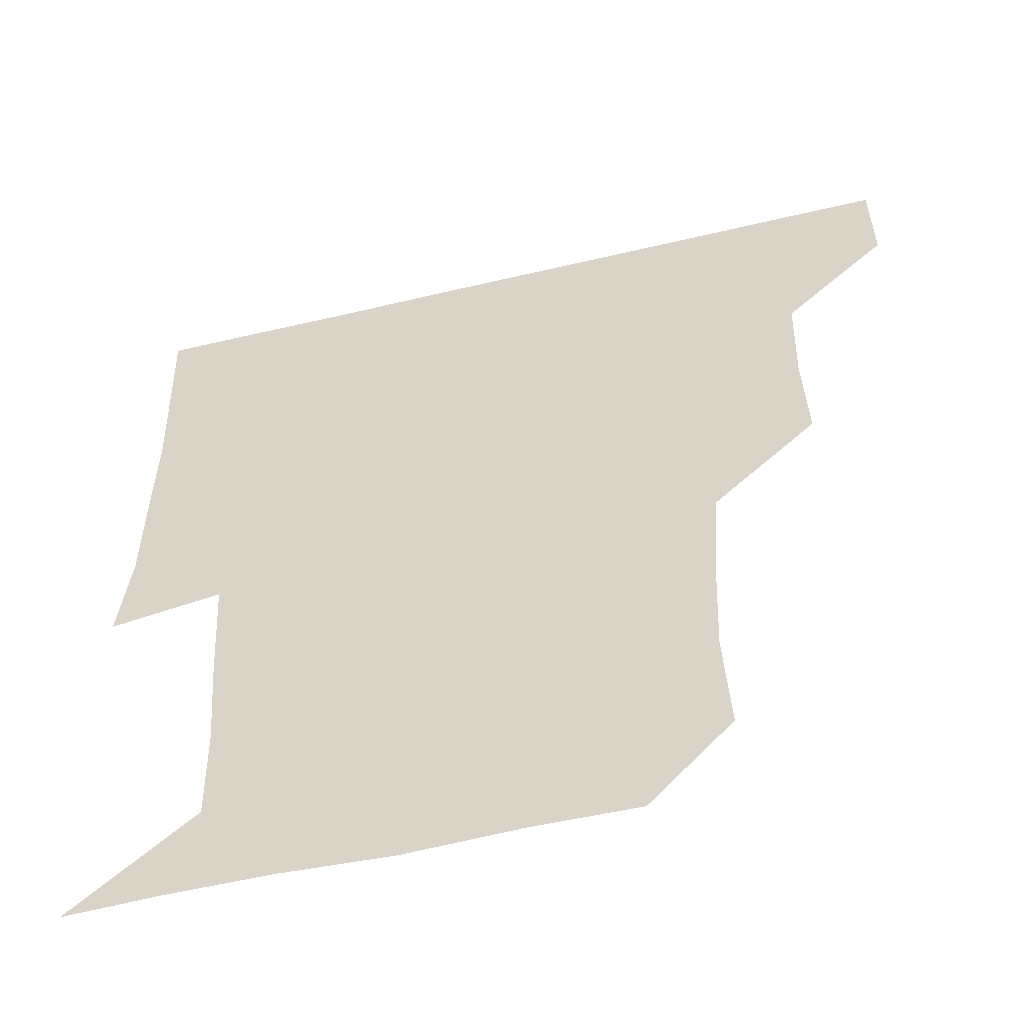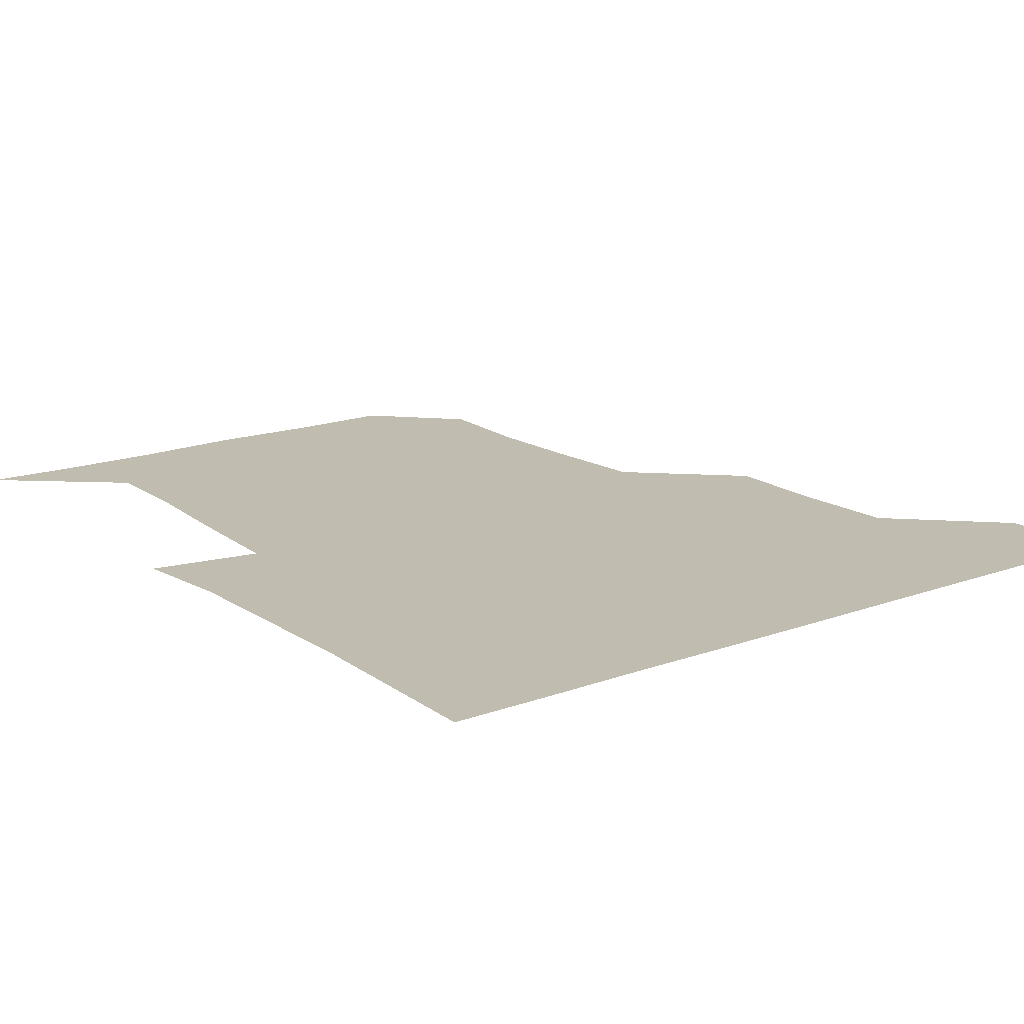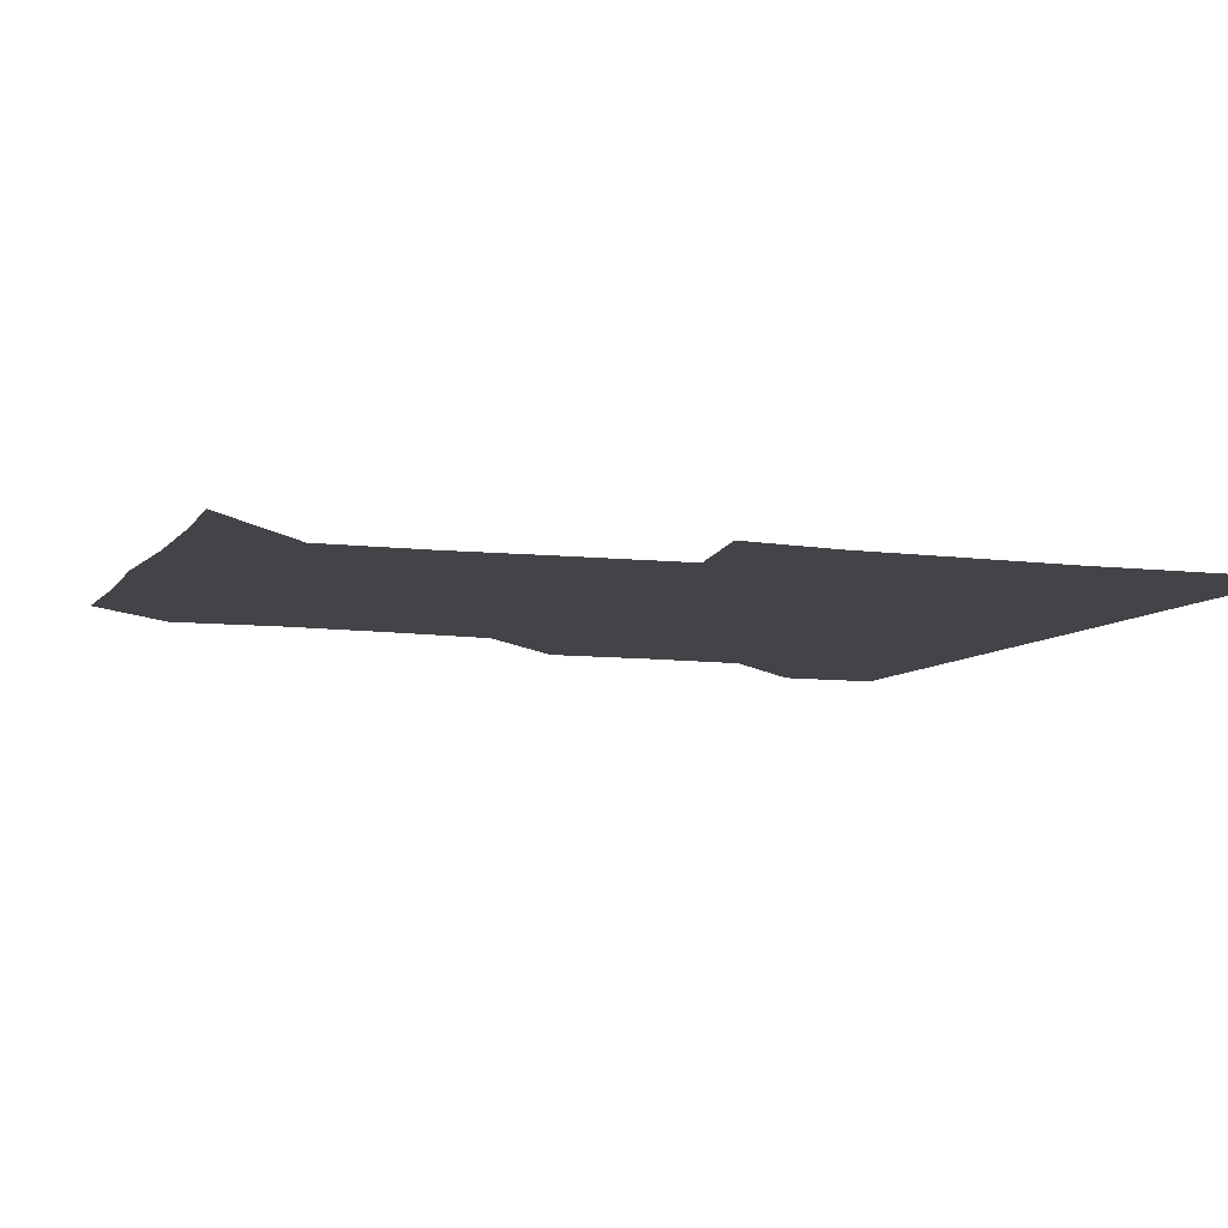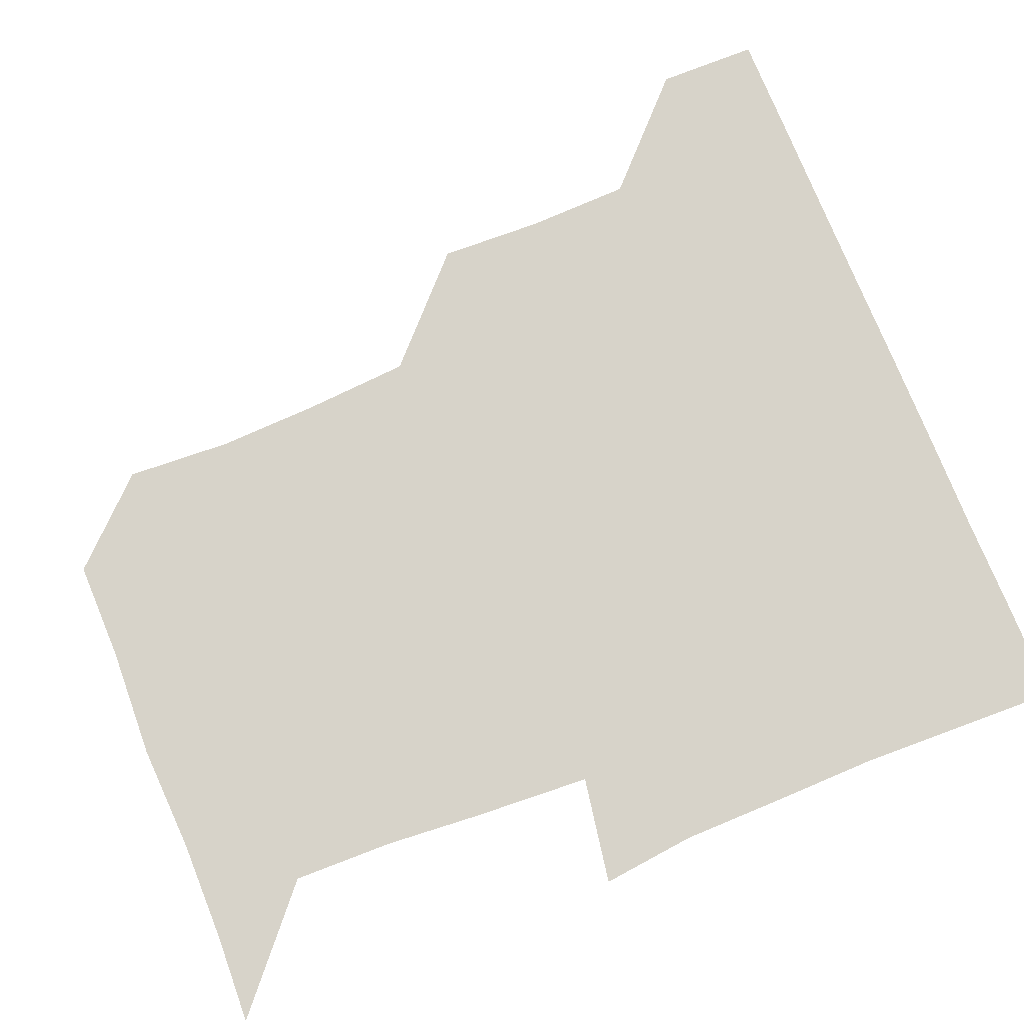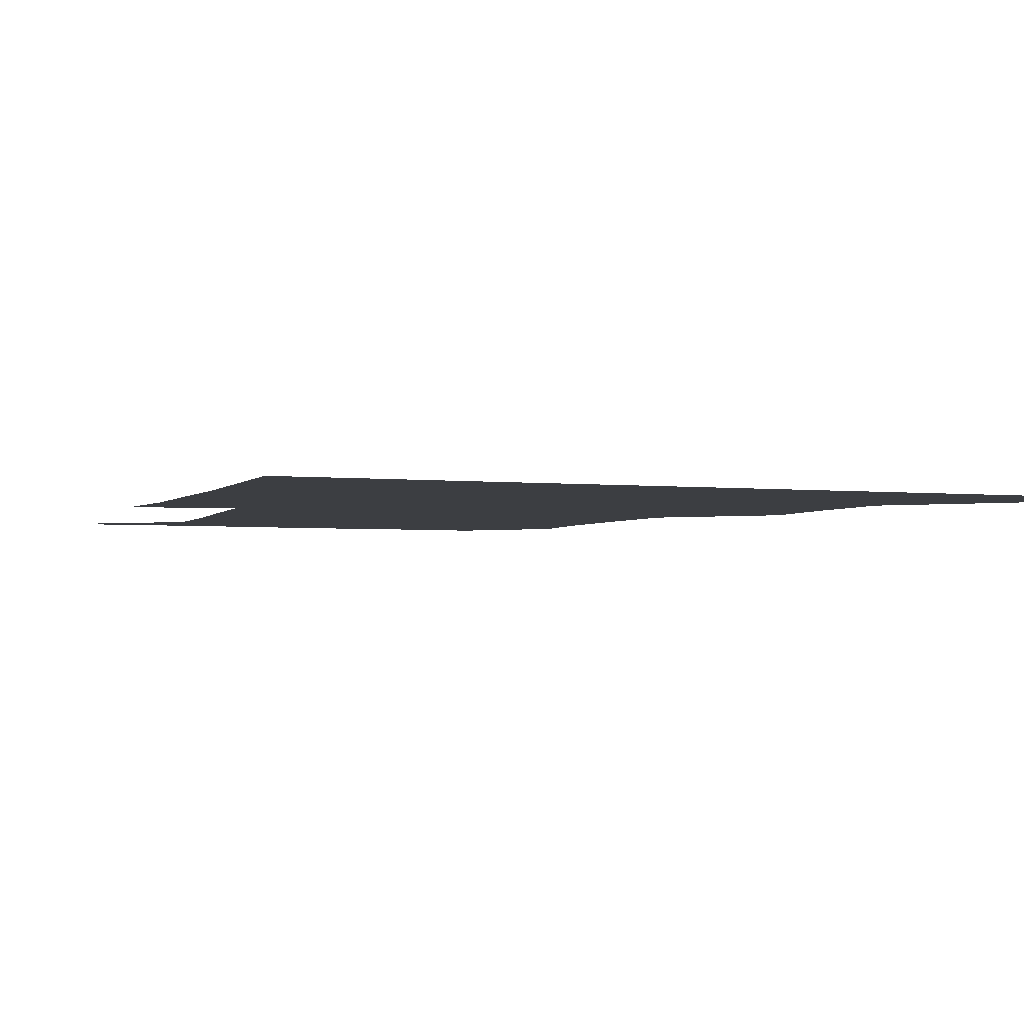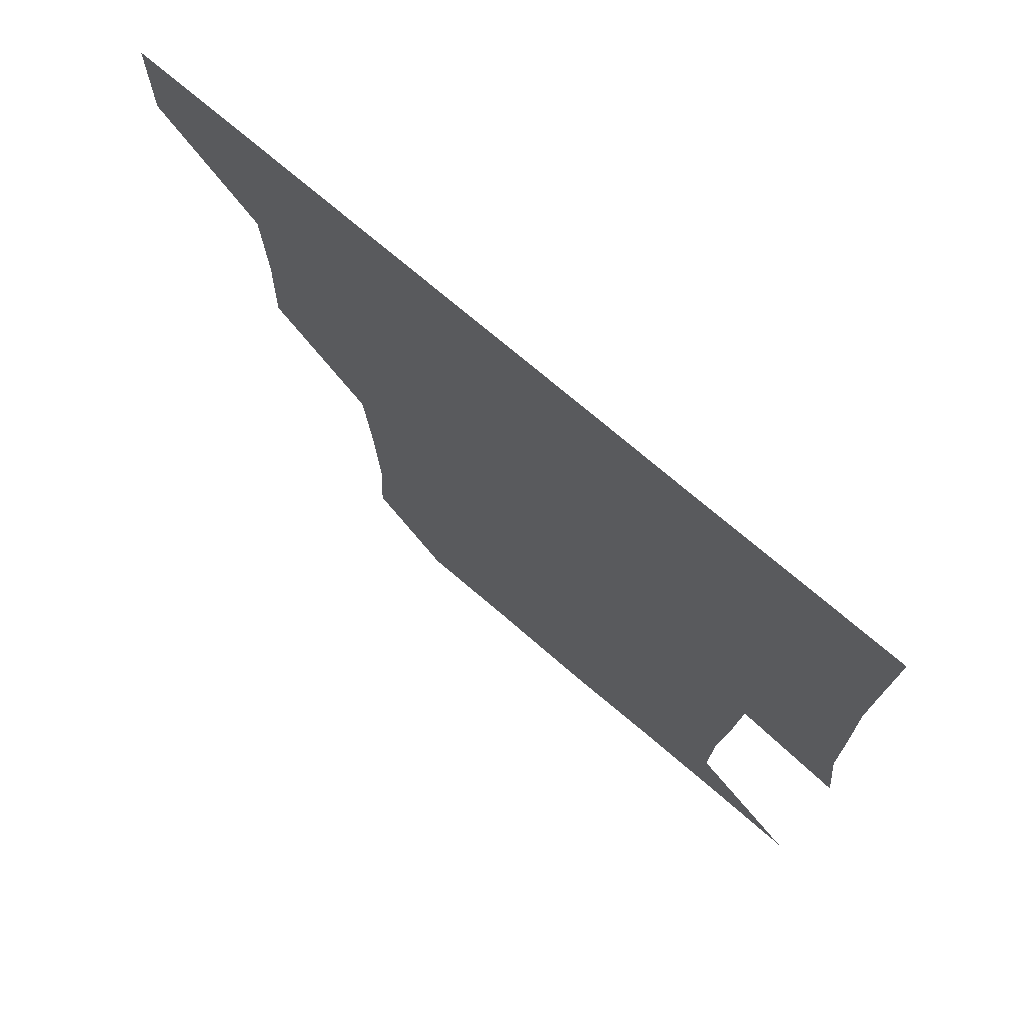
<metadata>
{"format":"obj","ext":"obj","renderer":"f3d","projection":"perspective","resolution":1024,"background":"white","views":[{"elev":-54.3,"azim":-165.8,"up":"+Y"},{"elev":16.6,"azim":143.3,"up":"+Z"},{"elev":-8.0,"azim":69.4,"up":"+Z"},{"elev":76.2,"azim":68.0,"up":"+Z"},{"elev":-3.0,"azim":158.5,"up":"+Z"},{"elev":73.5,"azim":40.5,"up":"+Y"}]}
</metadata>
<code>
v 450.9 390.7 0
v 451.2 420.9 0
v 481.6 298.5 0
v 482.7 329.2 0
v 481.8 360.6 0
v 481.4 391.2 0
v 481.1 421 0
v 513.9 175.4 0
v 515.7 207.4 0
v 514.5 237.8 0
v 512.2 269.4 0
v 511.7 301.2 0
v 511.7 331.8 0
v 511.3 361.3 0
v 511.1 391.1 0
v 511 421 0
v 537.8 150.2 0
v 542.8 183.6 0
v 541.9 211.5 0
v 542.1 242.9 0
v 541.3 271.7 0
v 541.8 302.3 0
v 541.5 332 0
v 541.5 361.5 0
v 541.1 391 0
v 541 421 0
v 568.1 150.5 0
v 571.3 183.5 0
v 572 212.7 0
v 571.6 241.7 0
v 571.2 271.1 0
v 571 302.1 0
v 571.2 331.5 0
v 571.3 361.5 0
v 571.3 391 0
v 570.9 421.1 0
v 600.9 149.1 0
v 600.3 182.8 0
v 601.9 211.9 0
v 600.5 243 0
v 601 273.3 0
v 601 302.4 0
v 601.4 331.9 0
v 601.2 361.7 0
v 601.3 391 0
v 600.7 421.1 0
v 633.3 150.6 0
v 630 180.2 0
v 629.9 213.6 0
v 630.5 242.5 0
v 631.1 272 0
v 630.6 301.5 0
v 630.4 332.9 0
v 630.9 361.6 0
v 631.1 391.3 0
v 631.1 420.8 0
v 663.5 150.5 0
v 655.8 179.3 0
v 656.3 209.3 0
v 658.6 238.9 0
v 660.6 274 0
v 659.2 302.8 0
v 659.5 332.2 0
v 660.6 361.3 0
v 660.9 391.7 0
v 661.1 421.1 0
v 690.2 149.4 0
v 692.9 268.6 0
v 689.7 297.1 0
v 689.4 327.4 0
v 688.9 359.3 0
v 689.8 390.7 0
v 690.7 421 0
v 691 451 0
f 5 6 1
f 1 6 2
f 6 7 2
f 11 12 3
f 3 12 4
f 12 13 4
f 4 13 5
f 13 14 5
f 5 14 6
f 14 15 6
f 6 15 7
f 15 16 7
f 17 18 8
f 8 18 9
f 18 19 9
f 9 19 10
f 19 20 10
f 10 20 11
f 20 21 11
f 11 21 12
f 21 22 12
f 12 22 13
f 22 23 13
f 13 23 14
f 23 24 14
f 14 24 15
f 24 25 15
f 15 25 16
f 25 26 16
f 17 27 18
f 27 28 18
f 18 28 19
f 28 29 19
f 19 29 20
f 29 30 20
f 20 30 21
f 30 31 21
f 21 31 22
f 31 32 22
f 22 32 23
f 32 33 23
f 23 33 24
f 33 34 24
f 24 34 25
f 34 35 25
f 25 35 26
f 35 36 26
f 27 37 28
f 37 38 28
f 28 38 29
f 38 39 29
f 29 39 30
f 39 40 30
f 30 40 31
f 40 41 31
f 31 41 32
f 41 42 32
f 32 42 33
f 42 43 33
f 33 43 34
f 43 44 34
f 34 44 35
f 44 45 35
f 35 45 36
f 45 46 36
f 37 47 38
f 47 48 38
f 38 48 39
f 48 49 39
f 39 49 40
f 49 50 40
f 40 50 41
f 50 51 41
f 41 51 42
f 51 52 42
f 42 52 43
f 52 53 43
f 43 53 44
f 53 54 44
f 44 54 45
f 54 55 45
f 45 55 46
f 55 56 46
f 47 57 48
f 57 58 48
f 48 58 49
f 58 59 49
f 49 59 50
f 59 60 50
f 50 60 51
f 60 61 51
f 51 61 52
f 61 62 52
f 52 62 53
f 62 63 53
f 53 63 54
f 63 64 54
f 54 64 55
f 64 65 55
f 55 65 56
f 65 66 56
f 57 67 58
f 61 68 62
f 68 69 62
f 62 69 63
f 69 70 63
f 63 70 64
f 70 71 64
f 64 71 65
f 71 72 65
f 65 72 66
f 72 73 66

</code>
